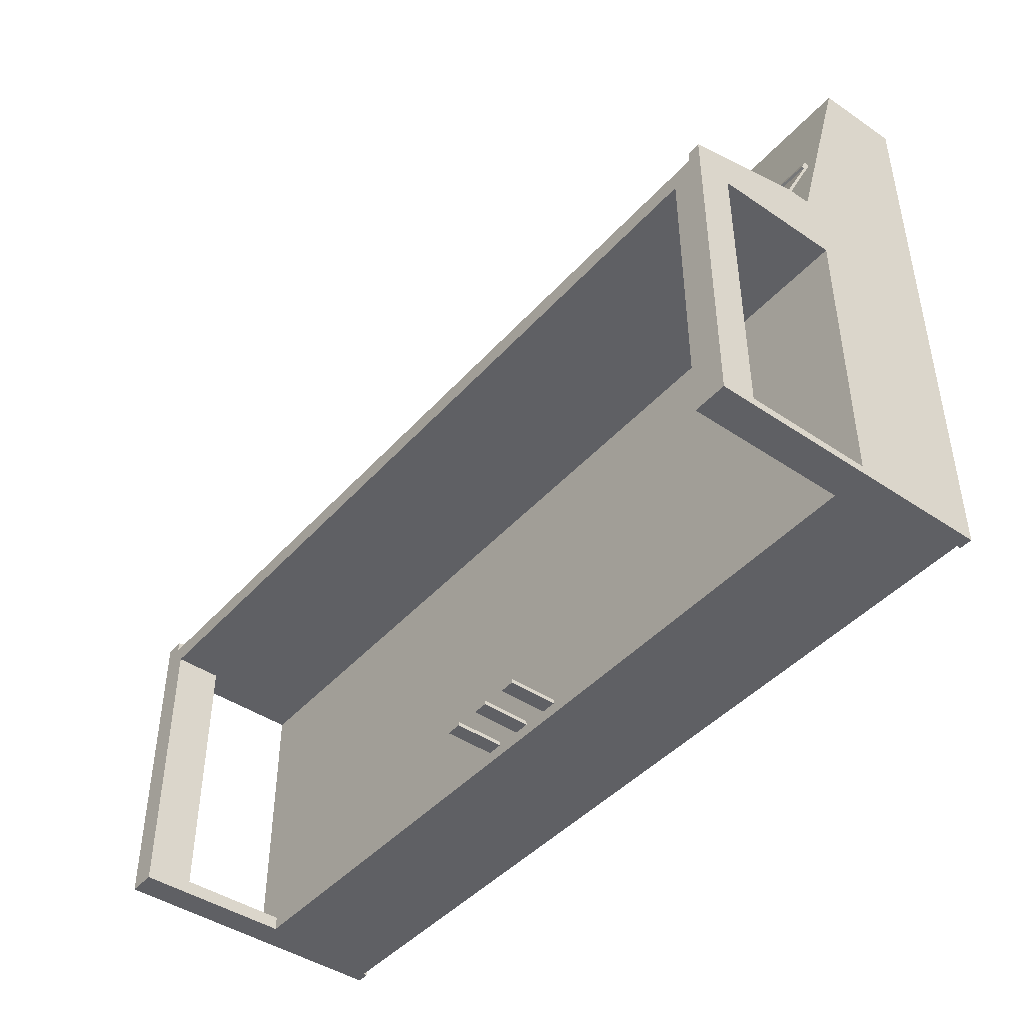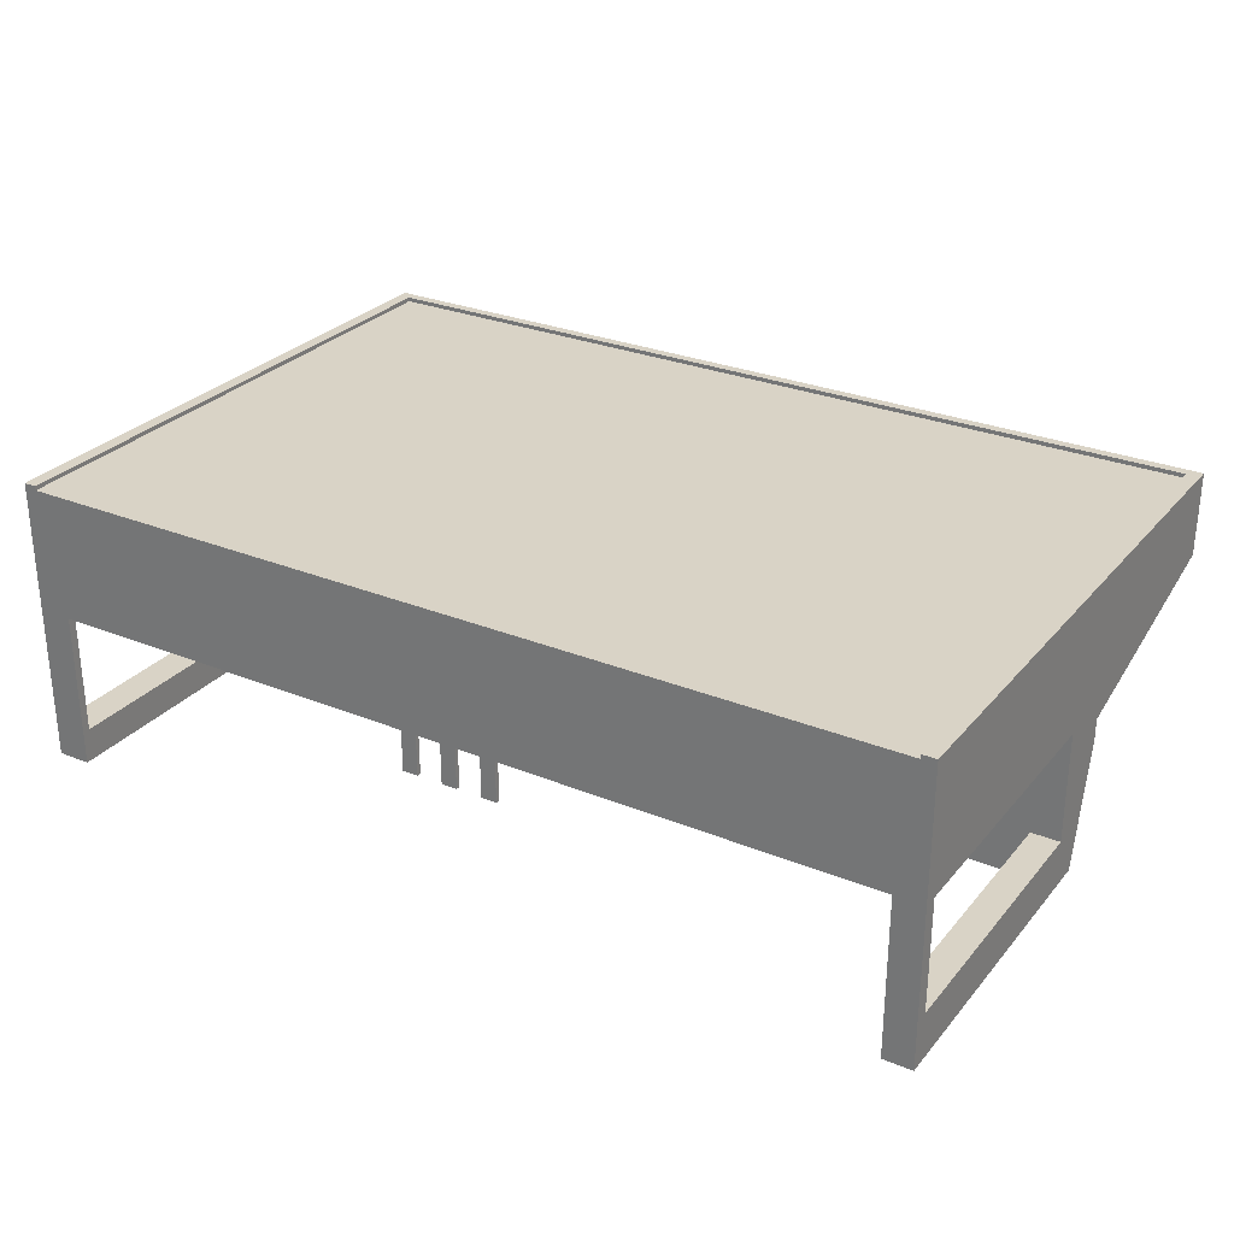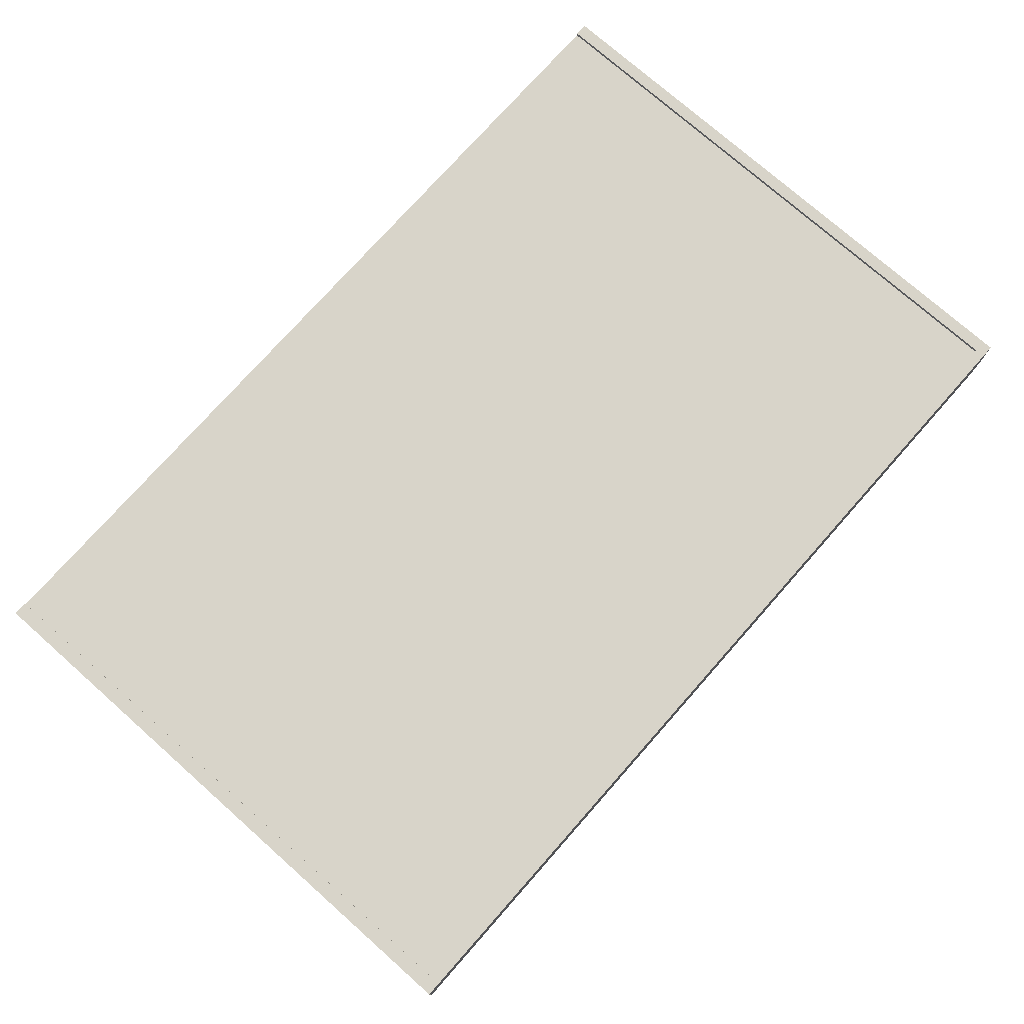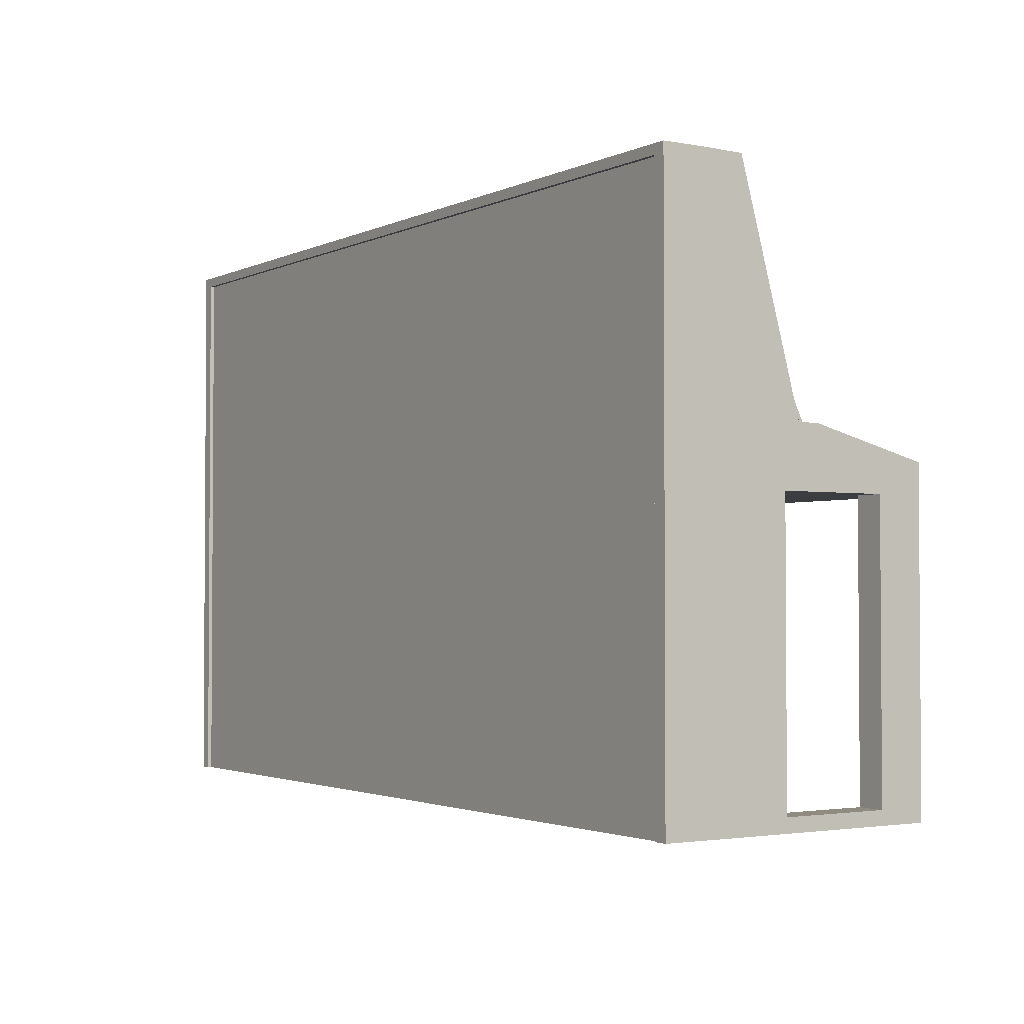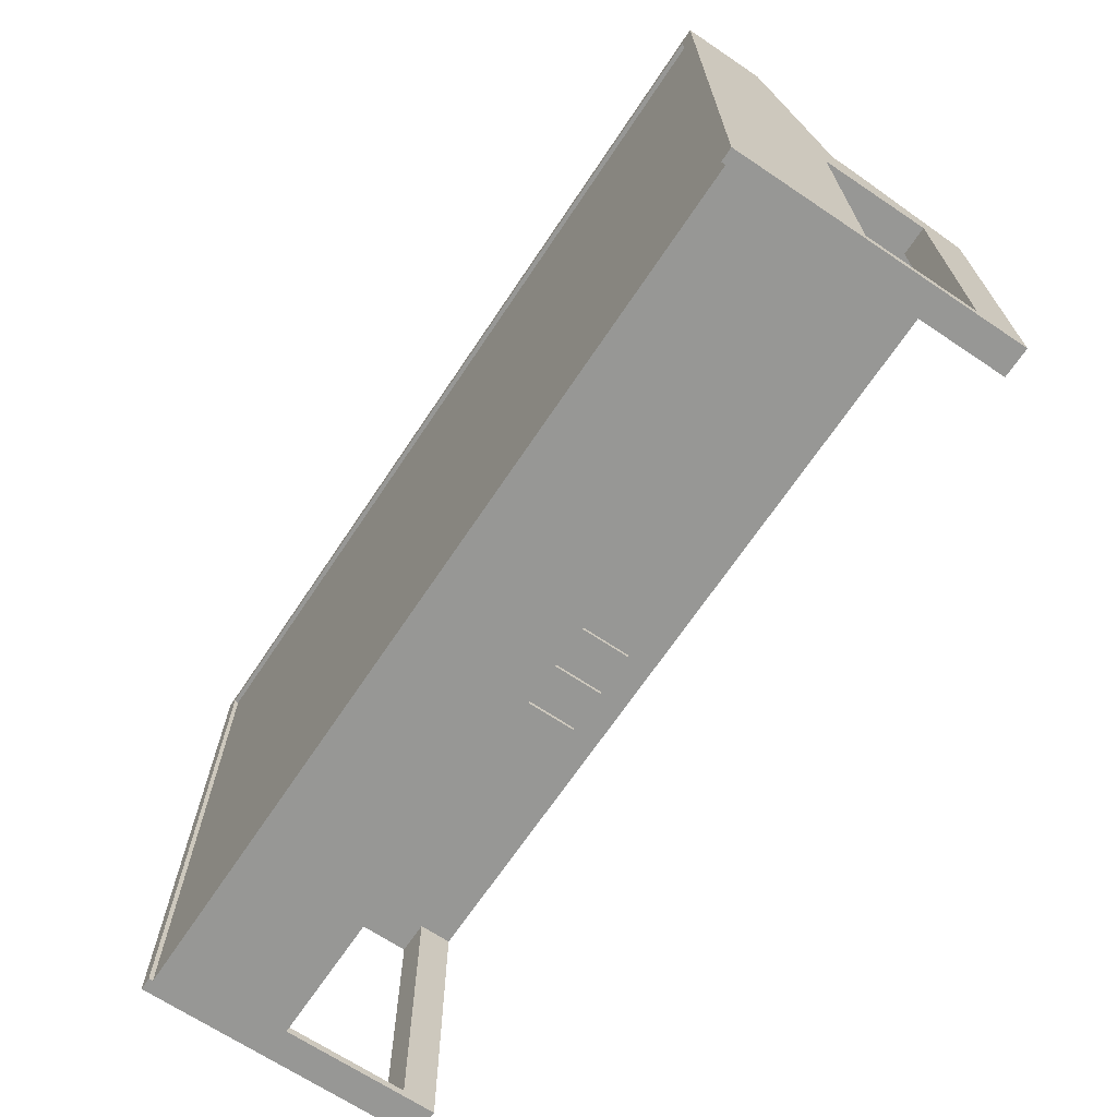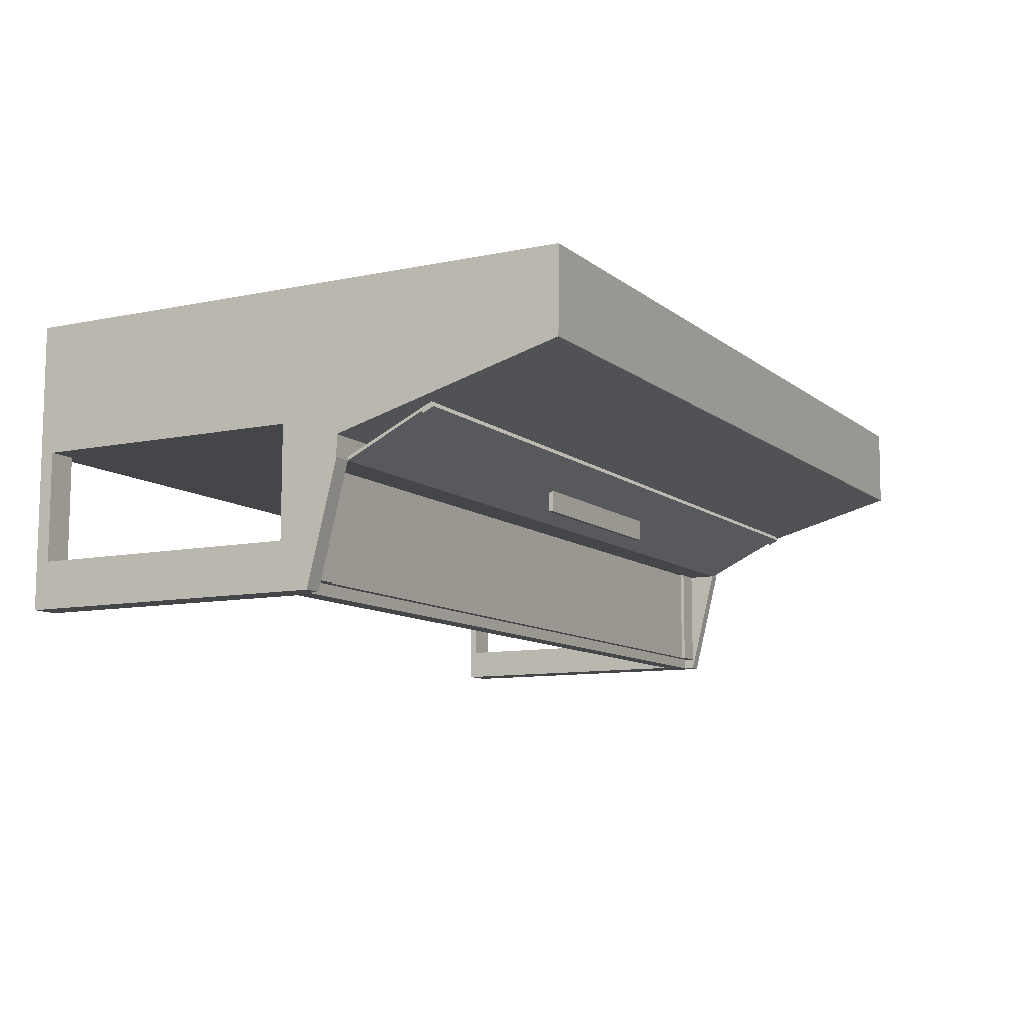
<metadata>
{"format":"obj","ext":"obj","renderer":"f3d","projection":"perspective","resolution":1024,"background":"white","views":[{"elev":-44.1,"azim":-128.4,"up":"+Y"},{"elev":28.3,"azim":31.6,"up":"+Z"},{"elev":75.4,"azim":131.5,"up":"+Z"},{"elev":-2.3,"azim":57.0,"up":"+Y"},{"elev":-68.1,"azim":56.2,"up":"+Y"},{"elev":-9.9,"azim":118.4,"up":"+Z"}]}
</metadata>
<code>
v -0.3698 0.04097 -0.08107
v -0.3698 -0.2227 -0.1109
v -0.3698 0.04097 -0.1109
v -0.3698 -0.2155 -0.08107
v -0.4 0.06796 -0.1109
v 0.387 0.04097 -0.1109
v -0.4 -0.2155 -0.08107
v -0.3698 -0.2227 0.03033
v -0.4 -0.2227 -0.1109
v -0.3883 0.05846 -0.1109
v -0.4 0.04097 0.03033
v -0.4 0.04097 -0.08107
v -0.3698 -0.2155 0.03033
v -0.3883 0.06796 -0.1109
v 0.3958 0.05846 -0.1109
v 0.387 0.04097 -0.06831
v -0.4 -0.2155 0.03033
v 0.387 -0.2227 0.03033
v -0.4 -0.2227 0.1473
v -0.3883 0.09488 -0.003207
v -0.3883 0.06796 -0.1006
v 0.4127 0.06796 -0.1109
v 0.3958 0.05846 -0.1006
v 0.4127 0.04097 -0.06831
v 0.387 -0.2101 -0.06831
v -0.4 0.09488 -0.003207
v 0.387 -0.2101 0.03033
v -0.3903 0.09488 -0.003207
v -0.3883 0.05846 -0.1006
v 0.4127 -0.2227 -0.1109
v 0.3958 0.06796 -0.1109
v 0.3743 0.05846 -0.1006
v 0.4127 0.04097 0.03033
v 0.387 -0.2227 -0.1109
v -0.4 0.09488 0.01608
v 0.001601 -0.2119 0.03033
v 0.01559 -0.2119 0.03033
v 0.4004 0.2908 0.1435
v -0.3886 -0.2227 0.1435
v 0.4004 -0.2227 0.1435
v -0.3886 0.2908 0.1473
v -0.3886 -0.2227 0.1473
v -0.3903 0.1659 0.03133
v -0.3883 0.06796 -0.003207
v -0.3644 0.05846 -0.1006
v 0.4127 0.09488 -0.003207
v 0.3743 0.06451 -0.1006
v 0.3958 0.06796 -0.1006
v 0.01559 -0.2082 0.03033
v 0.4127 -0.2101 -0.06831
v -0.4 0.299 0.07238
v 0.001601 -0.2082 0.03033
v 0.4127 -0.2101 0.03033
v -0.3886 0.2908 0.1435
v 0.4004 -0.2227 0.1473
v -0.4 0.2996 0.1473
v -0.3903 0.09488 -4.1e-05
v -0.09687 0.1304 0.01406
v -0.3644 0.06796 -0.003207
v -0.3644 0.06451 -0.1006
v 0.3958 0.09488 -0.003207
v 0.4127 0.09488 0.01608
v 0.4004 0.2908 0.1473
v 0.4127 0.2996 0.1473
v 0.3958 0.09488 -4.1e-05
v -0.3903 0.1748 0.03813
v -0.09683 0.1346 0.01611
v 0.3743 0.06796 -0.003207
v -0.3644 0.06796 -0.1006
v 0.4127 -0.2227 0.1473
v 0.3743 0.06796 -0.1006
v 0.3743 0.06451 -0.003207
v 0.3958 0.06796 -0.003207
v 0.4127 0.299 0.07238
v 0.3958 0.1659 0.03133
v 0.3958 0.1748 0.03813
v -0.3903 0.1757 0.0361
v 0.1023 0.1304 0.01406
v -0.3644 0.06451 -0.003207
v 0.3958 0.1757 0.0361
v -0.3903 0.1767 0.03402
v 0.1023 0.1346 0.01609
v 0.3958 0.1669 0.02925
v 0.1023 0.1304 -0.003643
v -0.3903 0.1669 0.02925
v 0.3958 0.1767 0.03402
v -0.09687 0.1304 -0.003643
v -0.09687 0.1346 0.01406
v -0.09687 0.1346 0.01609
v -0.09687 0.1346 -0.003643
v 0.1023 0.1346 -0.003643
v 0.1003 0.1346 0.01407
v 0.1003 0.1346 -0.00162
v -0.09485 0.1346 0.01407
v -0.09485 0.1346 0.01406
v -0.09485 0.1346 -0.00162
v 0.001601 -0.2082 -0.01472
v 0.01559 -0.2119 -0.01472
v -0.4 0.2996 0.1123
v 0.001601 -0.2119 -0.01472
v 0.01559 -0.2082 -0.01472
v 0.4127 0.2996 0.1123
v 0.3743 0.06451 -0.03333
v -0.3644 0.06451 -0.03333
v -0.02134 -0.2082 0.03033
v -0.02134 -0.2119 -0.01472
v -0.02134 -0.2082 -0.01472
v -0.02134 -0.2119 0.03033
v -0.03533 -0.2082 -0.01472
v -0.03533 -0.2119 0.03033
v -0.03533 -0.2119 -0.01472
v -0.03533 -0.2082 0.03033
v 0.03853 -0.2082 -0.01472
v 0.05253 -0.2082 0.03033
v 0.05253 -0.2082 -0.01472
v 0.03853 -0.2082 0.03033
v 0.05253 -0.2119 -0.01472
v 0.03853 -0.2119 -0.01472
v 0.03853 -0.2119 0.03033
v 0.05253 -0.2119 0.03033
g mesh1_mesh1-geometry
f 1 2 3
f 2 1 4
f 2 5 3
f 3 6 1
f 1 7 4
f 2 4 8
f 5 2 9
f 3 5 10
f 3 10 6
f 6 11 1
f 7 1 12
f 7 13 4
f 8 4 13
f 9 7 5
f 10 5 14
f 15 6 10
f 16 11 6
f 1 11 12
f 12 5 7
f 13 7 17
f 13 18 8
f 7 9 19
f 5 20 14
f 14 21 10
f 22 6 15
f 10 23 15
f 24 11 16
f 16 6 25
f 26 12 11
f 5 12 26
f 7 19 17
f 11 13 17
f 18 13 27
f 20 5 28
f 21 14 20
f 29 10 21
f 30 6 22
f 22 15 31
f 23 10 32
f 23 31 15
f 11 24 33
f 25 24 16
f 34 25 6
f 26 11 35
f 28 5 26
f 17 19 11
f 13 11 36
f 27 13 37
f 25 18 27
f 38 39 40
f 39 41 42
f 41 19 42
f 43 20 28
f 21 20 44
f 45 10 29
f 21 45 29
f 6 30 34
f 22 24 30
f 31 46 22
f 32 10 45
f 47 23 32
f 31 23 48
f 24 46 33
f 33 49 11
f 24 25 50
f 25 34 18
f 35 11 51
f 35 28 26
f 11 19 51
f 36 11 52
f 37 13 36
f 27 37 49
f 53 25 27
f 39 38 54
f 55 38 40
f 41 39 54
f 19 41 56
f 57 43 28
f 35 57 28
f 20 43 58
f 20 59 44
f 59 21 44
f 45 21 60
f 24 22 46
f 50 30 24
f 46 31 61
f 23 47 48
f 31 48 61
f 33 46 62
f 53 49 33
f 52 11 49
f 25 53 50
f 51 62 35
f 51 19 56
f 27 49 53
f 38 41 54
f 38 55 63
f 56 41 64
f 35 65 57
f 57 65 66
f 43 57 66
f 58 43 67
f 20 58 61
f 59 20 68
f 21 59 69
f 60 21 69
f 30 50 70
f 61 62 46
f 48 47 71
f 60 72 47
f 61 48 73
f 33 62 74
f 33 74 53
f 70 50 53
f 62 51 74
f 62 65 35
f 56 74 51
f 64 55 70
f 41 38 63
f 55 64 63
f 63 64 41
f 74 56 64
f 75 65 61
f 62 61 65
f 73 20 61
f 76 66 65
f 43 66 77
f 75 67 43
f 78 61 58
f 68 20 73
f 72 59 68
f 59 60 69
f 72 71 47
f 71 73 48
f 72 60 79
f 70 53 74
f 70 74 64
f 65 75 76
f 61 78 75
f 80 66 76
f 66 80 77
f 81 43 77
f 75 82 67
f 43 83 75
f 58 84 78
f 73 71 68
f 59 72 79
f 71 72 68
f 60 59 79
f 76 75 80
f 75 78 82
f 80 81 77
f 43 81 85
f 83 43 85
f 86 75 83
f 84 58 87
f 84 82 78
f 88 58 89
f 75 86 80
f 81 80 86
f 81 83 85
f 83 81 86
f 58 90 87
f 90 84 87
f 82 84 91
f 82 92 89
f 90 58 88
f 89 90 88
f 84 90 91
f 91 93 82
f 92 82 93
f 89 92 94
f 89 94 90
f 93 91 90
f 95 90 94
f 93 90 96
f 96 90 95
g mesh1_mesh1-geometry
f 3 2 1
f 4 1 2
f 3 5 2
f 1 6 3
f 4 7 1
f 8 4 2
f 9 2 5
f 10 5 3
f 6 10 3
f 1 11 6
f 12 1 7
f 4 13 7
f 13 4 8
f 8 39 2
f 2 39 8
f 2 39 9
f 9 39 2
f 5 7 9
f 14 5 10
f 10 6 15
f 6 11 16
f 12 11 1
f 7 5 12
f 17 7 13
f 8 18 13
f 18 39 8
f 8 39 18
f 9 39 19
f 19 39 9
f 19 9 7
f 14 20 5
f 10 21 14
f 15 6 22
f 15 23 10
f 16 11 24
f 25 6 16
f 11 12 26
f 26 12 5
f 17 19 7
f 17 13 11
f 27 13 18
f 39 18 40
f 40 18 39
f 19 39 42
f 42 39 19
f 28 5 20
f 20 14 21
f 21 10 29
f 22 6 30
f 31 15 22
f 32 10 23
f 15 31 23
f 33 24 11
f 16 24 25
f 6 25 34
f 35 11 26
f 26 5 28
f 11 19 17
f 36 11 13
f 37 13 27
f 27 18 25
f 34 40 18
f 18 40 34
f 40 39 38
f 42 41 39
f 42 19 41
f 57 20 28
f 28 20 57
f 28 20 43
f 44 20 21
f 29 10 45
f 29 45 21
f 34 30 6
f 30 24 22
f 22 46 31
f 45 10 32
f 32 23 47
f 48 23 31
f 33 46 24
f 11 49 33
f 50 25 24
f 18 34 25
f 51 11 35
f 26 28 35
f 51 19 11
f 52 11 36
f 36 13 37
f 49 37 27
f 27 25 53
f 34 70 40
f 40 70 34
f 54 38 39
f 40 38 55
f 54 39 41
f 56 41 19
f 65 20 57
f 57 20 65
f 28 43 57
f 28 57 35
f 58 43 20
f 44 59 20
f 44 21 59
f 60 21 45
f 70 34 30
f 30 34 70
f 46 22 24
f 24 30 50
f 61 31 46
f 45 32 60
f 48 47 23
f 47 60 32
f 61 48 31
f 62 46 33
f 33 49 53
f 49 11 52
f 50 53 25
f 35 62 51
f 56 19 51
f 97 36 52
f 52 36 97
f 36 98 37
f 37 98 36
f 98 49 37
f 37 49 98
f 53 49 27
f 40 70 55
f 55 70 40
f 54 41 38
f 63 55 38
f 64 41 56
f 20 65 61
f 61 65 20
f 57 65 35
f 66 65 57
f 66 57 43
f 67 43 58
f 61 58 20
f 68 20 59
f 69 59 21
f 69 21 60
f 70 50 30
f 46 62 61
f 71 47 48
f 47 72 60
f 73 48 61
f 74 62 33
f 53 74 33
f 52 97 49
f 53 50 70
f 74 51 62
f 35 65 62
f 51 74 56
f 56 99 51
f 51 99 56
f 36 97 100
f 100 97 36
f 98 36 100
f 100 36 98
f 49 98 101
f 101 98 49
f 70 55 64
f 63 38 41
f 63 64 55
f 41 64 63
f 64 56 74
f 61 65 75
f 65 61 62
f 61 20 73
f 65 66 76
f 77 66 43
f 43 67 75
f 58 61 78
f 73 20 68
f 68 59 72
f 69 60 59
f 47 71 72
f 48 73 71
f 79 60 72
f 74 53 70
f 101 49 97
f 100 98 97
f 101 97 98
f 64 74 70
f 64 74 102
f 102 74 64
f 76 75 65
f 75 78 61
f 76 66 80
f 77 80 66
f 77 43 81
f 77 75 43
f 43 75 77
f 67 82 75
f 75 83 43
f 78 84 58
f 89 78 58
f 58 78 89
f 68 71 73
f 79 72 59
f 68 72 71
f 79 59 60
f 80 75 76
f 82 78 75
f 77 81 80
f 75 77 80
f 80 77 75
f 85 81 43
f 85 43 83
f 83 75 86
f 87 58 84
f 78 82 84
f 78 89 82
f 82 89 78
f 89 58 88
f 80 86 75
f 86 80 81
f 85 83 81
f 86 81 83
f 87 90 58
f 87 84 90
f 91 84 82
f 89 92 82
f 88 58 90
f 88 90 89
f 91 90 84
f 82 93 91
f 93 82 92
f 94 92 89
f 90 94 89
f 90 91 93
f 93 92 96
f 94 96 92
f 94 90 95
f 96 90 93
f 95 96 94
f 95 90 96
g mesh1_mesh1-geometry
f 60 32 45
f 32 60 47
g mesh1_mesh1-geometry
f 47 60 103
f 47 103 60
f 104 103 60
f 104 60 103
g mesh1_mesh1-geometry
f 49 97 52
f 97 49 101
f 97 98 100
f 98 97 101
g mesh1_mesh1-geometry
f 96 92 93
f 92 96 94
f 94 96 95
g mesh2_mesh2-geometry
f 105 106 107
f 106 105 108
f 107 106 105
f 108 105 106
f 107 109 106
f 107 105 109
f 110 106 108
f 108 106 110
f 111 106 109
f 112 109 105
f 106 110 111
f 111 110 106
f 110 109 111
f 111 109 110
f 109 110 112
f 112 110 109
g mesh2_mesh2-geometry
f 106 109 107
f 109 105 107
f 109 106 111
f 105 109 112
g mesh3_mesh3-geometry
f 113 114 115
f 114 113 116
f 117 113 115
f 113 117 118
g mesh3_mesh3-geometry
f 115 114 113
f 116 113 114
f 114 117 115
f 115 117 114
f 115 113 117
f 113 119 116
f 116 119 113
f 117 114 120
f 120 114 117
f 118 117 113
f 119 113 118
f 118 113 119
f 119 117 120
f 120 117 119
f 117 119 118
f 118 119 117
g mesh4_mesh4-geometry
l 88 67
g mesh5_mesh5-geometry
l 89 58
l 82 89
g mesh6_mesh6-geometry
l 52 36
l 52 97
l 36 37
l 36 100
l 37 98
g mesh7_mesh7-geometry
l 106 107
l 108 106
l 107 105
g mesh8_mesh8-geometry
l 110 111
g mesh9_mesh9-geometry
l 112 109
g mesh10_mesh10-geometry
l 118 119
g mesh11_mesh11-geometry
l 120 117
g mesh12_mesh12-geometry
l 49 101
g mesh13_mesh13-geometry
l 39 40
l 42 39
l 55 40

</code>
